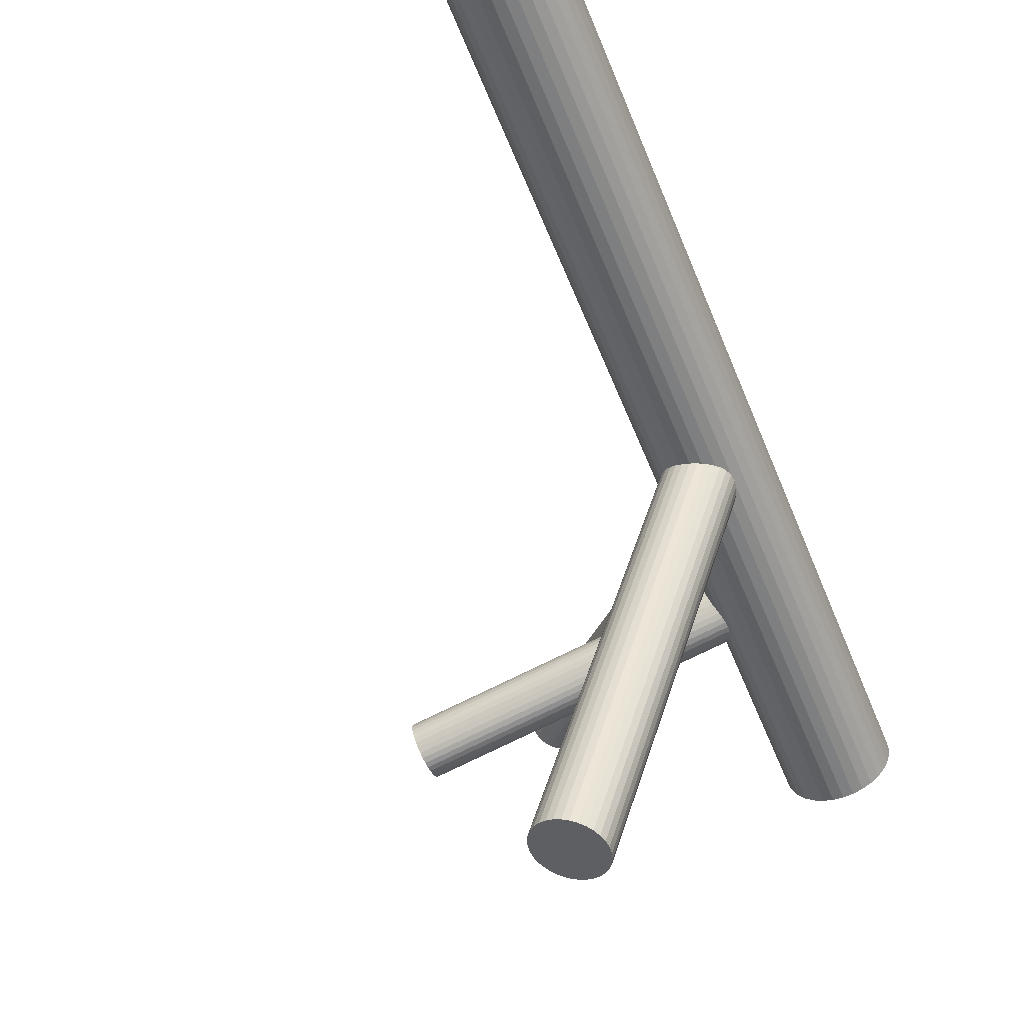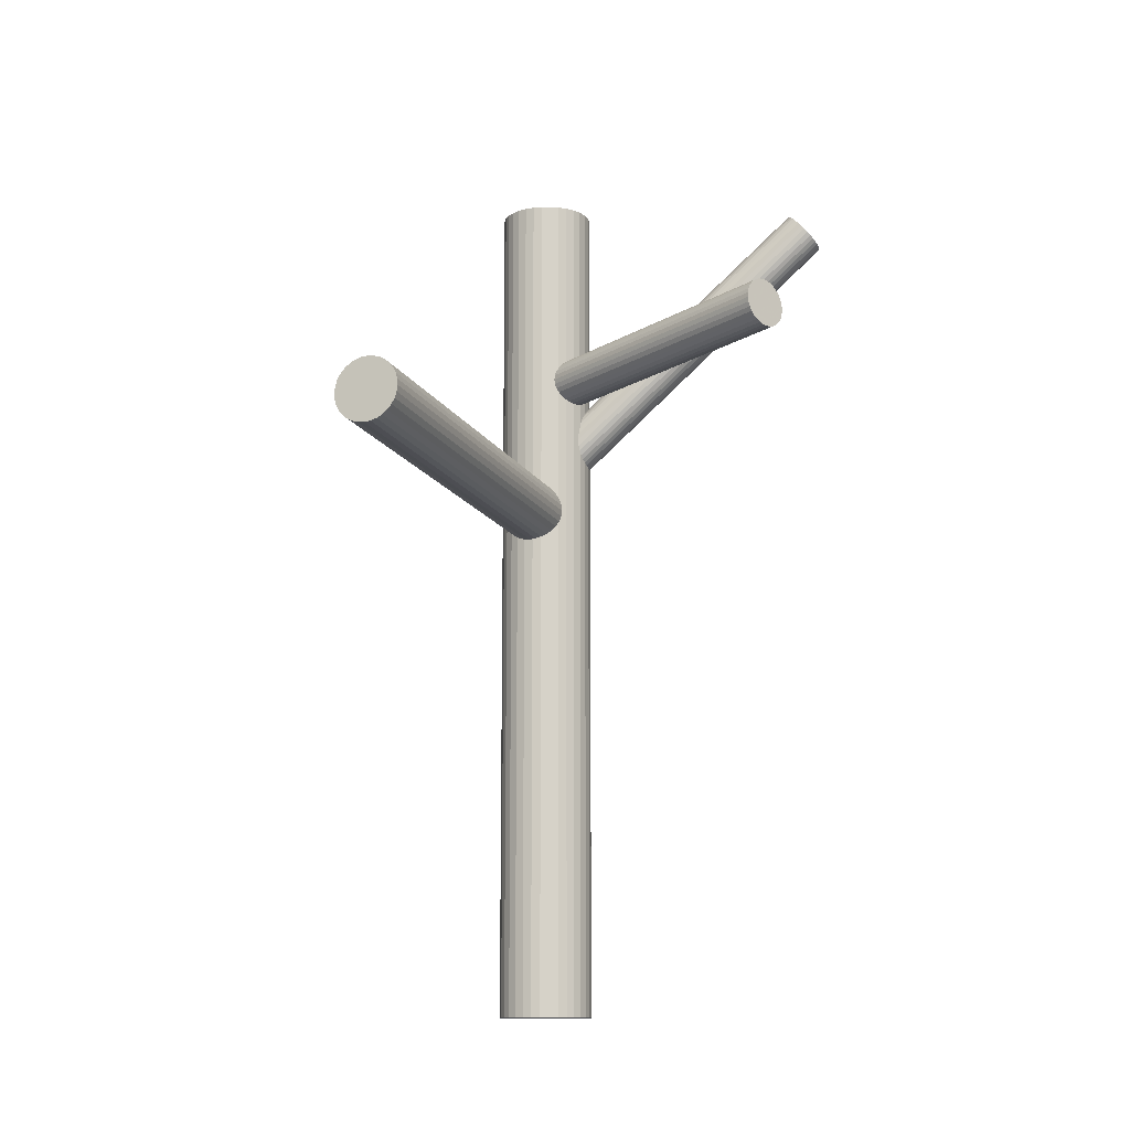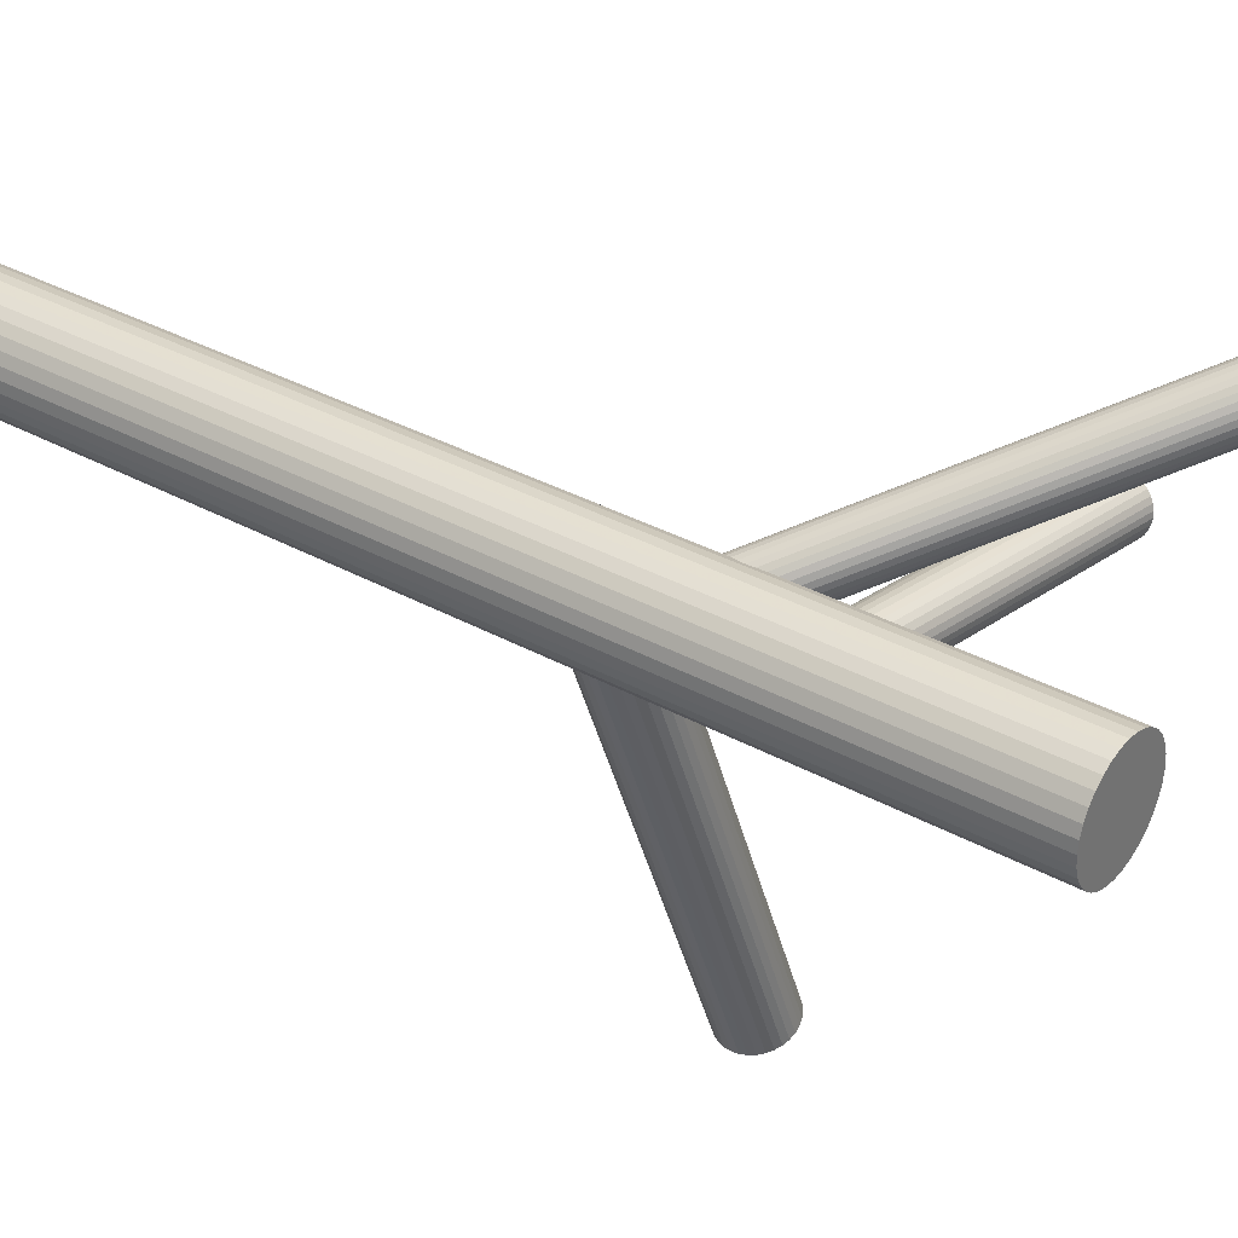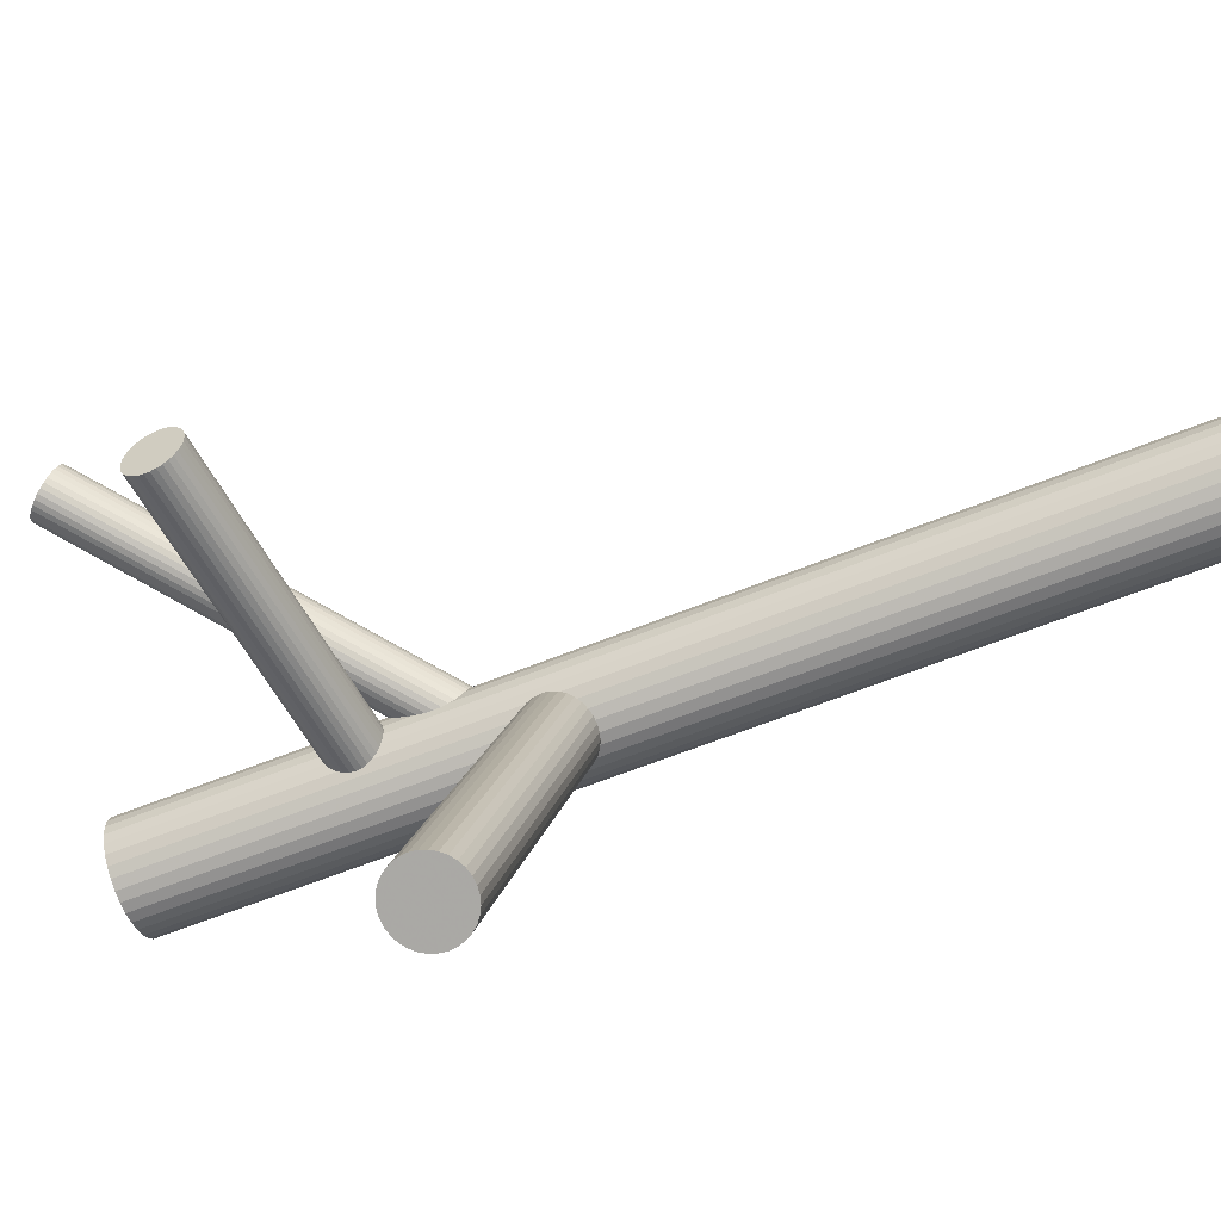
<metadata>
{"format":"obj","ext":"obj","renderer":"f3d","projection":"perspective","resolution":1024,"background":"white","views":[{"elev":-57.2,"azim":-158.3,"up":"+Y"},{"elev":-12.7,"azim":40.3,"up":"+Z"},{"elev":34.7,"azim":-53.5,"up":"+Y"},{"elev":-61.6,"azim":112.4,"up":"+Y"}]}
</metadata>
<code>
v -0.1766 0.1443 0.1782
v -0.1496 0.1707 0.1386
v 0.1101 0.323 0.4695
v 0.1206 0.3333 0.454
v 0.2113 0.09902 0.2662
v -0.1214 0.1146 -0.5
v -0.1214 0.1146 0.5
v -0.1214 0.1916 -0.5
v -0.1214 0.1916 0.5
v -0.1493 0.2065 -0.5
v -0.1493 0.2065 0.5
v -0.1493 0.09971 -0.5
v -0.1493 0.09971 0.5
v 0.2061 0.08136 0.31
v 0.2062 0.07705 0.2997
v 0.03619 -0.3098 0.1322
v 0.2105 0.09372 0.2678
v 0.001526 -0.3216 0.1322
v -0.1276 0.1632 0.08987
v 0.2141 0.1246 0.274
v -0.181 0.1595 0.1748
v -0.03314 -0.3334 0.1322
v -0.1803 0.1544 0.1767
v -0.1618 0.1533 0.2983
v 0.2123 0.1285 0.31
v -0.1574 0.1768 0.143
v 0.2061 0.07871 0.305
v -0.1592 0.1512 0.0673
v 0.01418 -0.3153 0.1659
v -0.1673 0.1527 0.1397
v 0.2129 0.131 0.305
v 0.1319 0.2819 0.4695
v 0.207 0.07695 0.2886
v -0.1624 0.1478 0.2977
v -0.184 0.1434 0.07801
v 0.1302 0.3074 0.458
v 0.1286 0.3328 0.4465
v 0.007637 -0.3174 0.168
v -0.163 0.1425 0.2961
v -0.1315 0.164 0.1242
v -0.2133 0.1425 -0.5
v -0.2133 0.1425 0.5
v -0.2133 0.1637 -0.5
v -0.2133 0.1637 0.5
v -0.1542 0.1269 0.1655
v 0.02023 -0.3134 0.1626
v -0.03025 -0.3332 0.1182
v -0.1391 0.2034 -0.5
v -0.1391 0.2034 0.5
v -0.1391 0.1028 -0.5
v -0.1391 0.1028 0.5
v -0.1588 0.1473 0.2418
v 0.0354 -0.3097 0.1393
v -0.01829 -0.3265 0.1626
v -0.164 0.1297 0.2856
v -0.1639 0.1254 0.2753
v 0.1398 0.2814 0.462
v 0.03072 -0.3129 0.1119
v -0.181 0.1643 0.1722
v -0.1534 0.1742 0.1405
v -0.176 0.1756 0.1616
v -0.146 0.1558 0.07008
v -0.156 0.173 0.2496
v -0.1596 0.142 0.2434
v 0.1504 0.2918 0.4465
v 0.1433 0.2827 0.458
v -0.2102 0.1323 -0.5
v -0.2102 0.1323 0.5
v -0.2102 0.1739 -0.5
v -0.2102 0.1739 0.5
v -0.1579 0.1768 0.2856
v -0.164 0.127 0.2807
v -0.01235 -0.3243 0.1659
v 0.2089 0.08458 0.274
v 0.2102 0.1048 0.2941
v 0.2115 0.125 0.3143
v -0.1572 0.1794 0.2807
v -0.1788 0.1492 0.1778
v -0.1891 0.1444 0.1242
v -0.1632 0.1253 0.2642
v 0.1164 0.2939 0.4782
v -0.1461 0.1666 0.1374
v 0.1491 0.3112 0.4378
v -0.1938 0.1412 0.09673
v -0.1902 0.1984 -0.5
v -0.1902 0.1984 0.5
v -0.1902 0.1078 -0.5
v -0.1902 0.1078 0.5
v -0.1401 0.158 0.07346
v -0.173 0.1778 0.1576
v -0.1801 0.1687 0.1691
v -0.2052 0.1834 -0.5
v -0.2052 0.1834 0.5
v -0.2052 0.1229 -0.5
v -0.2052 0.1229 0.5
v -0.1281 0.1647 0.1178
v 0.1463 0.2849 0.454
v 0.1237 0.2863 0.4751
v -0.1055 0.1531 -0.5
v -0.1055 0.1531 0.5
v 0.1513 0.2962 0.4434
v -0.1695 0.179 0.1536
v -0.1786 0.1449 0.07346
v -0.02693 -0.3325 0.1119
v -0.166 0.1489 0.068
v 0.02557 -0.3119 0.158
v -0.1726 0.1468 0.07008
v 0.008941 -0.3212 0.09632
v 0.1245 0.3335 0.4501
v 0.0008612 -0.3197 0.1687
v 0.2135 0.1326 0.2997
v 0.2075 0.07852 0.2832
v -0.1252 0.1649 0.1039
v -0.03075 -0.3317 0.1462
v -0.1583 0.1277 0.1691
v -0.1599 0.09867 -0.5
v -0.1599 0.09867 0.5
v -0.1599 0.2075 -0.5
v -0.1599 0.2075 0.5
v -0.1599 0.1531 0.1039
v -0.1599 0.1531 -0.5
v -0.1599 0.1531 0.5
v -0.1599 0.1531 0.1576
v -0.1599 0.1531 0.2698
v -0.1586 0.1733 0.2899
v 0.2143 0.1309 0.2832
v -0.1946 0.1413 0.1039
v -0.1612 0.1329 0.2496
v -0.1616 0.1785 0.1461
v 0.2082 0.0811 0.2783
v -0.1473 0.1594 0.1376
v 0.2099 0.1158 0.3205
v 0.2063 0.08492 0.3143
v 0.1277 0.2837 0.4726
v 0.1506 0.3061 0.4389
v 0.2142 0.1325 0.2886
v 0.03565 -0.3104 0.125
v 0.1513 0.301 0.4408
v 0.2143 0.1282 0.2783
v 0.2091 0.1105 0.3221
v -0.02346 -0.3286 0.158
v -0.1538 0.1573 0.1397
v -0.2143 0.1531 -0.5
v -0.2143 0.1531 0.5
v -0.1412 0.1613 0.1343
v -0.1917 0.1415 0.08987
v -0.1503 0.1272 0.1616
v 0.1469 0.3162 0.4374
v 0.02651 -0.3147 0.1063
v 0.1199 0.2898 0.477
v -0.1146 0.1834 -0.5
v -0.1146 0.1834 0.5
v -0.1146 0.1229 -0.5
v -0.1146 0.1229 0.5
v -0.1398 0.1375 0.1461
v 0.1487 0.288 0.4501
v -0.1468 0.1284 0.1576
v -0.0326 -0.3328 0.1393
v 0.2133 0.1154 0.2678
v -0.1797 0.1482 0.1343
v -0.1297 0.1984 -0.5
v -0.1297 0.1984 0.5
v -0.1297 0.1078 -0.5
v -0.1297 0.1078 0.5
v -0.126 0.165 0.111
v 0.2128 0.1101 0.2662
v -0.1566 0.1809 0.2753
v -0.141 0.157 0.1374
v -0.1307 0.1618 0.08355
v -0.1737 0.1396 0.1778
v -0.1558 0.1792 0.2589
v -0.1626 0.1268 0.2589
v 0.03381 -0.3115 0.1182
v 0.2121 0.1045 0.2656
v -0.162 0.1294 0.2539
v 0.1117 0.3268 0.4659
v -0.1096 0.1323 -0.5
v -0.1096 0.1323 0.5
v -0.1096 0.1739 -0.5
v -0.1096 0.1739 0.5
v -0.1738 0.1504 0.1376
v -0.1602 0.1642 0.2961
v -0.1665 0.132 0.1748
v -0.1638 0.1332 0.2899
v -0.1389 0.1419 0.143
v 0.1136 0.2985 0.4786
v 0.1406 0.325 0.4389
v 0.002191 -0.3236 0.09562
v -0.1438 0.1306 0.1536
v -0.1559 0.1808 0.2642
v -0.005889 -0.322 0.168
v -0.1558 0.1765 0.2539
v -0.161 0.1589 0.2977
v -0.02252 -0.3313 0.1063
v 0.1091 0.3137 0.4751
v 0.1098 0.3086 0.477
v -0.1807 0.2034 -0.5
v -0.1807 0.2034 0.5
v -0.1807 0.1028 -0.5
v -0.1807 0.1028 0.5
v 0.2139 0.1331 0.2941
v 0.1327 0.3311 0.4434
v 0.02998 -0.3107 0.1525
v 0.2138 0.1203 0.2704
v -0.1657 0.1793 0.1497
v -0.1065 0.1425 -0.5
v -0.1065 0.1425 0.5
v -0.1065 0.1637 -0.5
v -0.1065 0.1637 0.5
v 0.2097 0.08884 0.2704
v -0.1884 0.1422 0.08355
v -0.1568 0.1637 0.2434
v 0.2107 0.1207 0.3178
v -0.1574 0.1584 0.2418
v 0.2066 0.08924 0.3178
v -0.1359 0.1628 0.1297
v -0.1525 0.1535 0.068
v 0.136 0.2812 0.4659
v 0.2065 0.07646 0.2941
v -0.1606 0.1551 0.1404
v 0.01541 -0.3189 0.0984
v -0.1624 0.1294 0.1722
v -0.1395 0.1518 0.1386
v -0.1581 0.1529 0.2413
v -0.1388 0.1468 0.1405
v -0.1922 0.143 0.1178
v -0.1705 0.2065 -0.5
v -0.1705 0.2065 0.5
v -0.1705 0.09971 -0.5
v -0.1705 0.09971 0.5
v -0.02767 -0.3303 0.1525
v 0.2084 0.105 0.3226
v 0.1141 0.3298 0.462
v 0.02134 -0.3167 0.1018
v -0.03234 -0.3335 0.125
v -0.1703 0.1355 0.1767
v -0.1433 0.162 0.137
v 0.1092 0.3186 0.4726
v -0.1984 0.1146 -0.5
v -0.1984 0.1146 0.5
v -0.1984 0.1916 -0.5
v -0.1984 0.1916 0.5
v 0.1368 0.3284 0.4408
v -0.1414 0.1337 0.1497
v -0.1258 0.1643 0.09673
v -0.1562 0.1814 0.2698
v -0.1563 0.1686 0.2461
v 0.2077 0.09949 0.3221
v 0.0333 -0.31 0.1462
v -0.1604 0.1372 0.2461
v -0.01718 -0.3298 0.1018
v -0.1849 0.1462 0.1297
v 0.1113 0.3035 0.4782
v 0.2071 0.09416 0.3205
v 0.144 0.3209 0.4378
v -0.1349 0.1601 0.07801
v -0.1594 0.169 0.2935
v -0.1635 0.1376 0.2935
v -0.004585 -0.3258 0.09632
v 0.1171 0.332 0.458
v -0.1784 0.1725 0.1655
v -0.01113 -0.3279 0.0984
v -0.1636 0.1248 0.2698
v -0.194 0.1419 0.111
f 99 121 208
f 99 208 100
f 100 208 209
f 100 209 122
f 208 121 179
f 208 179 209
f 209 179 180
f 209 180 122
f 179 121 151
f 179 151 180
f 180 151 152
f 180 152 122
f 151 121 8
f 151 8 152
f 152 8 9
f 152 9 122
f 8 121 161
f 8 161 9
f 9 161 162
f 9 162 122
f 161 121 48
f 161 48 162
f 162 48 49
f 162 49 122
f 48 121 10
f 48 10 49
f 49 10 11
f 49 11 122
f 10 121 118
f 10 118 11
f 11 118 119
f 11 119 122
f 118 121 227
f 118 227 119
f 119 227 228
f 119 228 122
f 227 121 197
f 227 197 228
f 228 197 198
f 228 198 122
f 197 121 85
f 197 85 198
f 198 85 86
f 198 86 122
f 85 121 241
f 85 241 86
f 86 241 242
f 86 242 122
f 241 121 92
f 241 92 242
f 242 92 93
f 242 93 122
f 92 121 69
f 92 69 93
f 93 69 70
f 93 70 122
f 69 121 43
f 69 43 70
f 70 43 44
f 70 44 122
f 43 121 143
f 43 143 44
f 44 143 144
f 44 144 122
f 143 121 41
f 143 41 144
f 144 41 42
f 144 42 122
f 41 121 67
f 41 67 42
f 42 67 68
f 42 68 122
f 67 121 94
f 67 94 68
f 68 94 95
f 68 95 122
f 94 121 239
f 94 239 95
f 95 239 240
f 95 240 122
f 239 121 87
f 239 87 240
f 240 87 88
f 240 88 122
f 87 121 199
f 87 199 88
f 88 199 200
f 88 200 122
f 199 121 229
f 199 229 200
f 200 229 230
f 200 230 122
f 229 121 116
f 229 116 230
f 230 116 117
f 230 117 122
f 116 121 12
f 116 12 117
f 117 12 13
f 117 13 122
f 12 121 50
f 12 50 13
f 13 50 51
f 13 51 122
f 50 121 163
f 50 163 51
f 51 163 164
f 51 164 122
f 163 121 6
f 163 6 164
f 164 6 7
f 164 7 122
f 6 121 153
f 6 153 7
f 7 153 154
f 7 154 122
f 153 121 177
f 153 177 154
f 154 177 178
f 154 178 122
f 177 121 206
f 177 206 178
f 178 206 207
f 178 207 122
f 206 121 99
f 206 99 207
f 207 99 100
f 207 100 122
f 90 123 61
f 90 61 260
f 260 61 233
f 260 233 36
f 61 123 261
f 61 261 233
f 233 261 176
f 233 176 36
f 261 123 91
f 261 91 176
f 176 91 3
f 176 3 36
f 91 123 59
f 91 59 3
f 3 59 238
f 3 238 36
f 59 123 21
f 59 21 238
f 238 21 195
f 238 195 36
f 21 123 23
f 21 23 195
f 195 23 196
f 195 196 36
f 23 123 78
f 23 78 196
f 196 78 253
f 196 253 36
f 78 123 1
f 78 1 253
f 253 1 186
f 253 186 36
f 1 123 170
f 1 170 186
f 186 170 81
f 186 81 36
f 170 123 236
f 170 236 81
f 81 236 150
f 81 150 36
f 236 123 183
f 236 183 150
f 150 183 98
f 150 98 36
f 183 123 222
f 183 222 98
f 98 222 134
f 98 134 36
f 222 123 115
f 222 115 134
f 134 115 32
f 134 32 36
f 115 123 45
f 115 45 32
f 32 45 218
f 32 218 36
f 45 123 147
f 45 147 218
f 218 147 57
f 218 57 36
f 147 123 157
f 147 157 57
f 57 157 66
f 57 66 36
f 157 123 189
f 157 189 66
f 66 189 97
f 66 97 36
f 189 123 244
f 189 244 97
f 97 244 156
f 97 156 36
f 244 123 155
f 244 155 156
f 156 155 65
f 156 65 36
f 155 123 185
f 155 185 65
f 65 185 101
f 65 101 36
f 185 123 225
f 185 225 101
f 101 225 138
f 101 138 36
f 225 123 223
f 225 223 138
f 138 223 135
f 138 135 36
f 223 123 168
f 223 168 135
f 135 168 83
f 135 83 36
f 168 123 237
f 168 237 83
f 83 237 148
f 83 148 36
f 237 123 82
f 237 82 148
f 148 82 255
f 148 255 36
f 82 123 2
f 82 2 255
f 255 2 187
f 255 187 36
f 2 123 60
f 2 60 187
f 187 60 243
f 187 243 36
f 60 123 26
f 60 26 243
f 243 26 202
f 243 202 36
f 26 123 129
f 26 129 202
f 202 129 37
f 202 37 36
f 129 123 205
f 129 205 37
f 37 205 109
f 37 109 36
f 205 123 102
f 205 102 109
f 109 102 4
f 109 4 36
f 102 123 90
f 102 90 4
f 4 90 260
f 4 260 36
f 113 120 165
f 113 165 16
f 16 165 53
f 16 53 18
f 165 120 96
f 165 96 53
f 53 96 249
f 53 249 18
f 96 120 40
f 96 40 249
f 249 40 203
f 249 203 18
f 40 120 216
f 40 216 203
f 203 216 106
f 203 106 18
f 216 120 145
f 216 145 106
f 106 145 46
f 106 46 18
f 145 120 131
f 145 131 46
f 46 131 29
f 46 29 18
f 131 120 142
f 131 142 29
f 29 142 38
f 29 38 18
f 142 120 220
f 142 220 38
f 38 220 110
f 38 110 18
f 220 120 30
f 220 30 110
f 110 30 191
f 110 191 18
f 30 120 181
f 30 181 191
f 191 181 73
f 191 73 18
f 181 120 160
f 181 160 73
f 73 160 54
f 73 54 18
f 160 120 252
f 160 252 54
f 54 252 141
f 54 141 18
f 252 120 79
f 252 79 141
f 141 79 231
f 141 231 18
f 79 120 226
f 79 226 231
f 231 226 114
f 231 114 18
f 226 120 264
f 226 264 114
f 114 264 158
f 114 158 18
f 264 120 127
f 264 127 158
f 158 127 22
f 158 22 18
f 127 120 84
f 127 84 22
f 22 84 235
f 22 235 18
f 84 120 146
f 84 146 235
f 235 146 47
f 235 47 18
f 146 120 211
f 146 211 47
f 47 211 104
f 47 104 18
f 211 120 35
f 211 35 104
f 104 35 194
f 104 194 18
f 35 120 103
f 35 103 194
f 194 103 251
f 194 251 18
f 103 120 107
f 103 107 251
f 251 107 262
f 251 262 18
f 107 120 105
f 107 105 262
f 262 105 259
f 262 259 18
f 105 120 28
f 105 28 259
f 259 28 188
f 259 188 18
f 28 120 217
f 28 217 188
f 188 217 108
f 188 108 18
f 217 120 62
f 217 62 108
f 108 62 221
f 108 221 18
f 62 120 89
f 62 89 221
f 221 89 234
f 221 234 18
f 89 120 256
f 89 256 234
f 234 256 149
f 234 149 18
f 256 120 169
f 256 169 149
f 149 169 58
f 149 58 18
f 169 120 19
f 169 19 58
f 58 19 173
f 58 173 18
f 19 120 245
f 19 245 173
f 173 245 137
f 173 137 18
f 245 120 113
f 245 113 137
f 137 113 16
f 137 16 18
f 246 124 167
f 246 167 201
f 201 167 111
f 201 111 75
f 167 124 77
f 167 77 111
f 111 77 31
f 111 31 75
f 77 124 71
f 77 71 31
f 31 71 25
f 31 25 75
f 71 124 125
f 71 125 25
f 25 125 76
f 25 76 75
f 125 124 257
f 125 257 76
f 76 257 213
f 76 213 75
f 257 124 182
f 257 182 213
f 213 182 132
f 213 132 75
f 182 124 193
f 182 193 132
f 132 193 140
f 132 140 75
f 193 124 24
f 193 24 140
f 140 24 232
f 140 232 75
f 24 124 34
f 24 34 232
f 232 34 248
f 232 248 75
f 34 124 39
f 34 39 248
f 248 39 254
f 248 254 75
f 39 124 258
f 39 258 254
f 254 258 215
f 254 215 75
f 258 124 184
f 258 184 215
f 215 184 133
f 215 133 75
f 184 124 55
f 184 55 133
f 133 55 14
f 133 14 75
f 55 124 72
f 55 72 14
f 14 72 27
f 14 27 75
f 72 124 56
f 72 56 27
f 27 56 15
f 27 15 75
f 56 124 263
f 56 263 15
f 15 263 219
f 15 219 75
f 263 124 80
f 263 80 219
f 219 80 33
f 219 33 75
f 80 124 172
f 80 172 33
f 33 172 112
f 33 112 75
f 172 124 175
f 172 175 112
f 112 175 130
f 112 130 75
f 175 124 128
f 175 128 130
f 130 128 74
f 130 74 75
f 128 124 250
f 128 250 74
f 74 250 210
f 74 210 75
f 250 124 64
f 250 64 210
f 210 64 17
f 210 17 75
f 64 124 52
f 64 52 17
f 17 52 5
f 17 5 75
f 52 124 224
f 52 224 5
f 5 224 174
f 5 174 75
f 224 124 214
f 224 214 174
f 174 214 166
f 174 166 75
f 214 124 212
f 214 212 166
f 166 212 159
f 166 159 75
f 212 124 247
f 212 247 159
f 159 247 204
f 159 204 75
f 247 124 63
f 247 63 204
f 204 63 20
f 204 20 75
f 63 124 192
f 63 192 20
f 20 192 139
f 20 139 75
f 192 124 171
f 192 171 139
f 139 171 126
f 139 126 75
f 171 124 190
f 171 190 126
f 126 190 136
f 126 136 75
f 190 124 246
f 190 246 136
f 136 246 201
f 136 201 75

</code>
